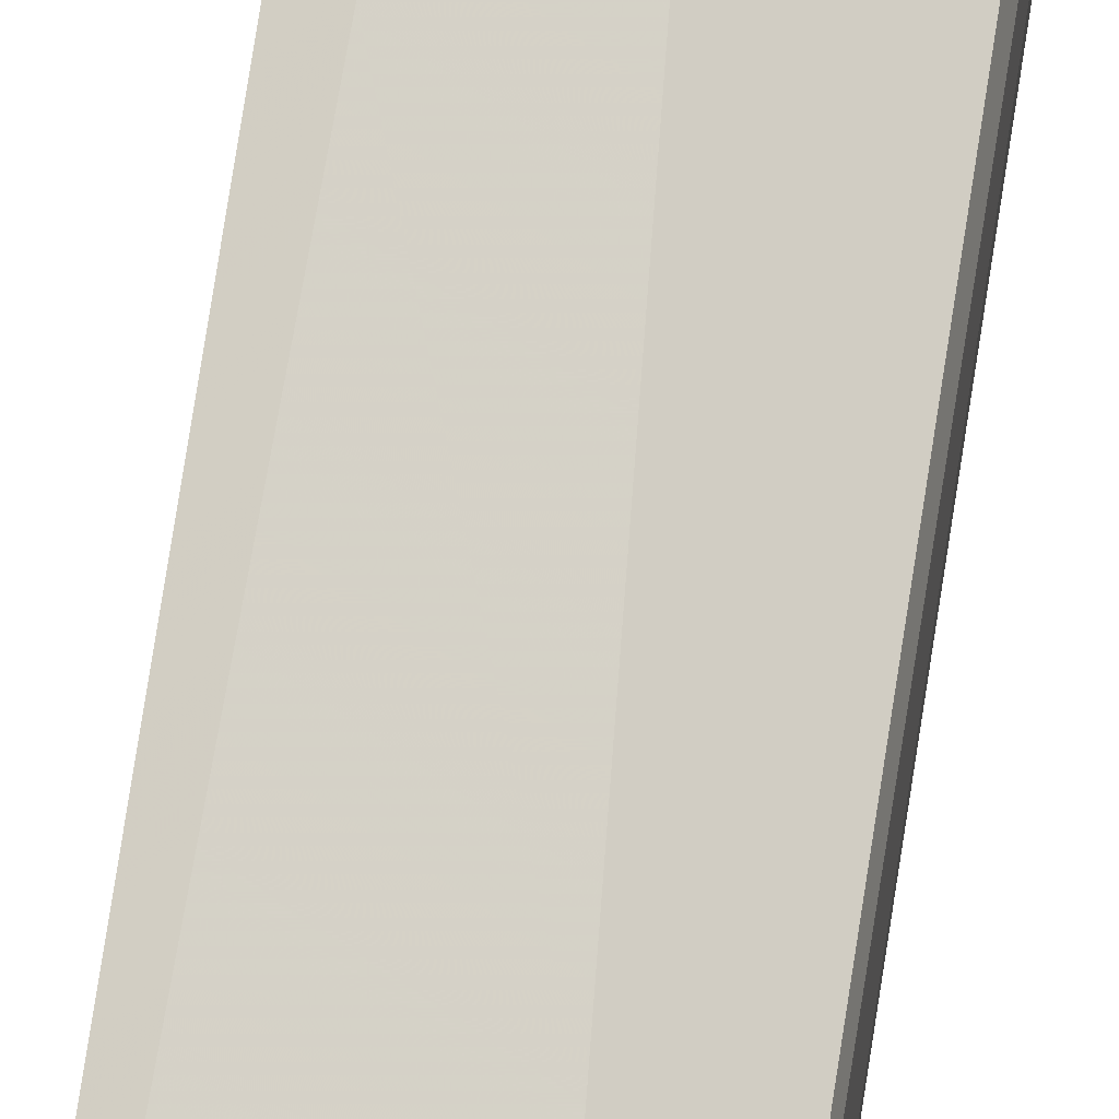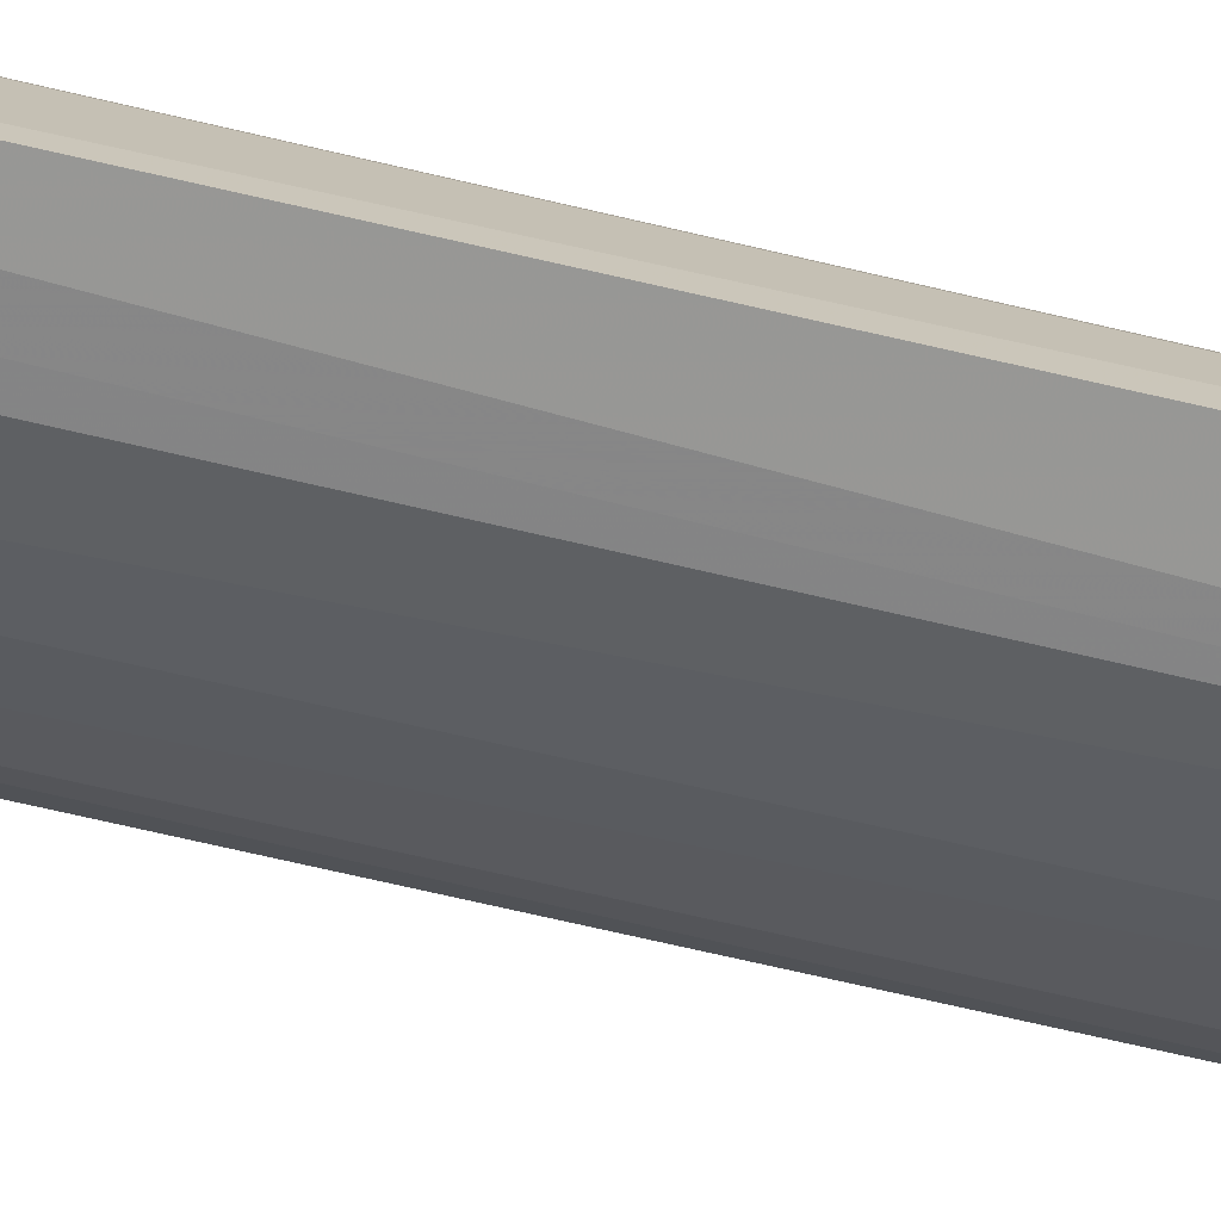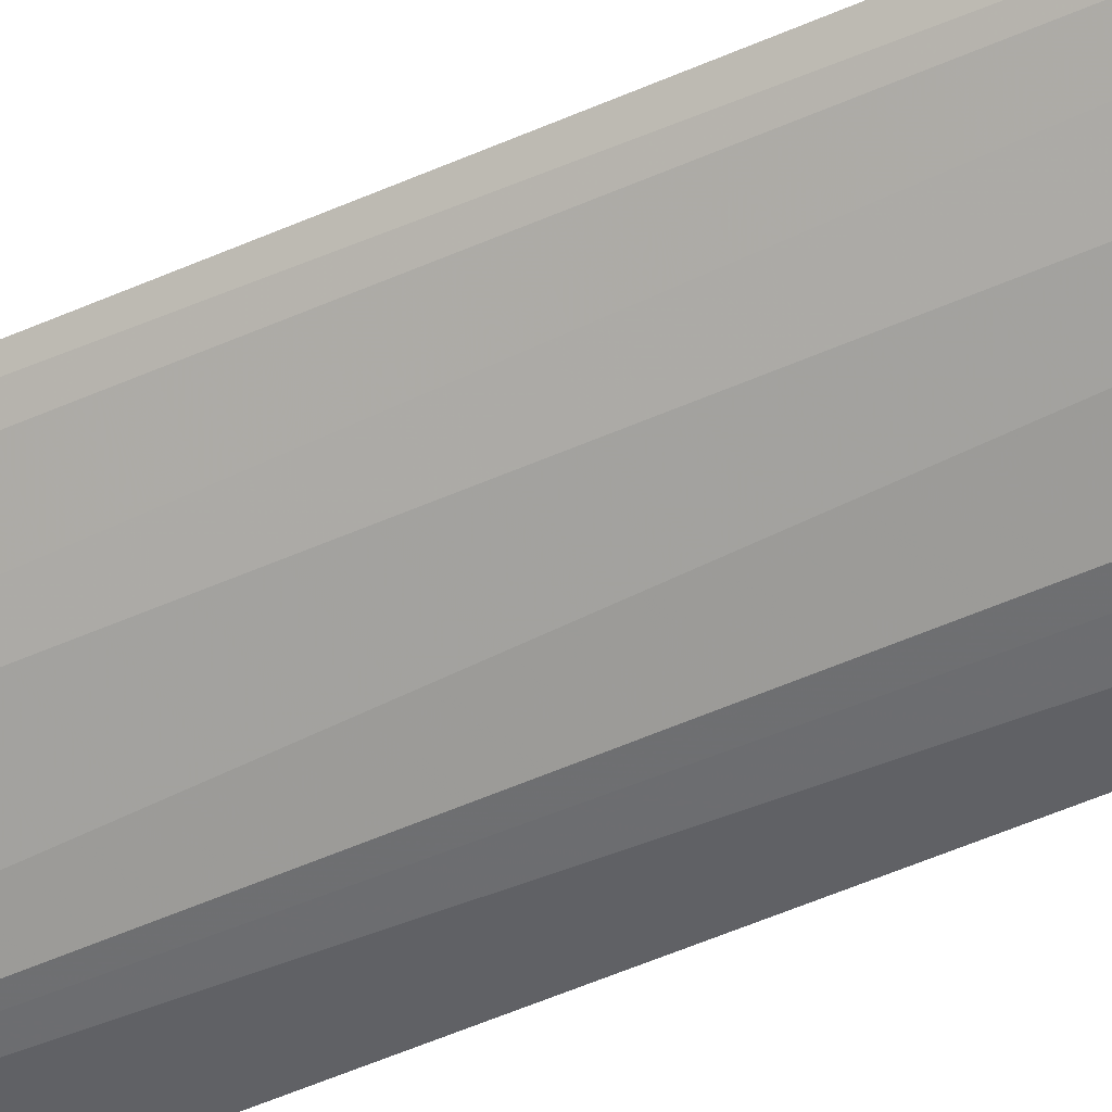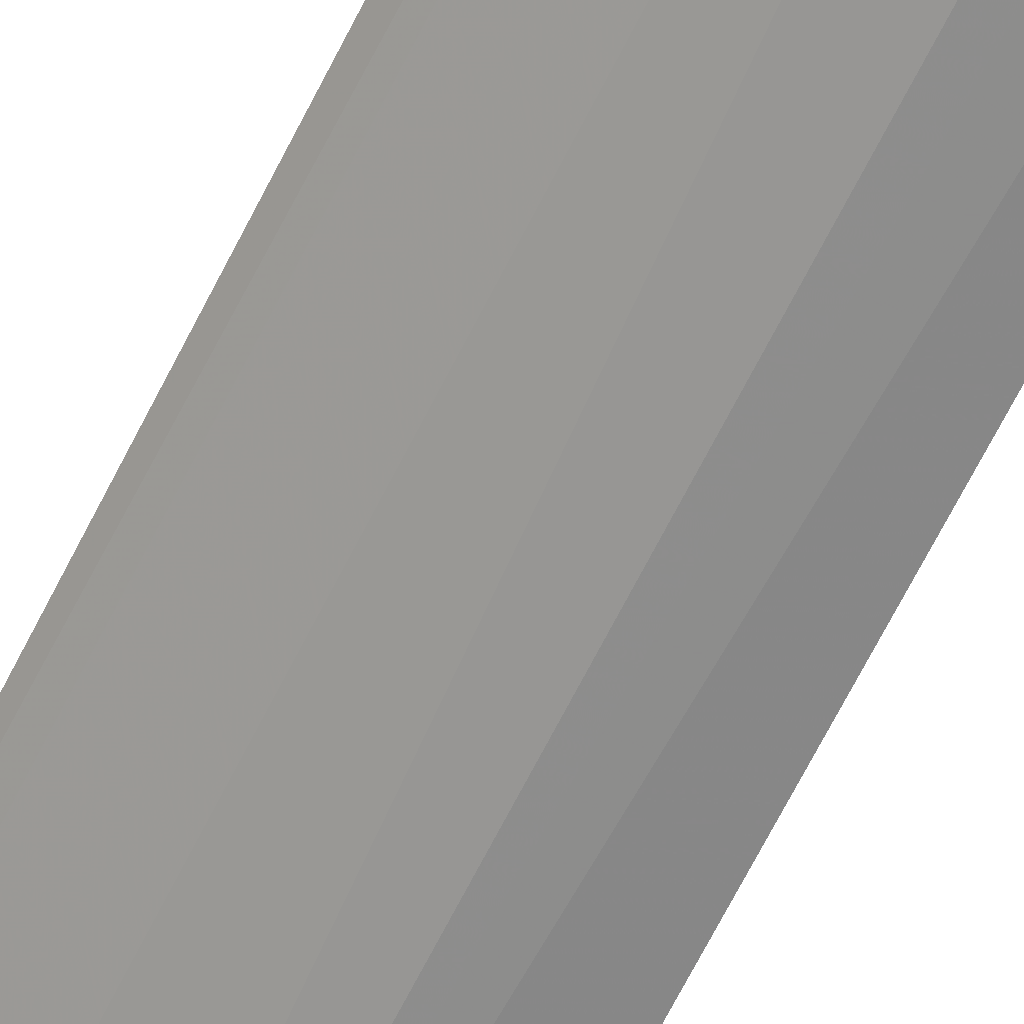
<metadata>
{"format":"obj","ext":"obj","renderer":"f3d","projection":"perspective","resolution":1024,"background":"white","views":[{"elev":77.9,"azim":-171.2,"up":"+Y"},{"elev":-69.8,"azim":-103.3,"up":"+Y"},{"elev":-47.8,"azim":117.2,"up":"+Y"},{"elev":-62.3,"azim":154.2,"up":"+Y"}]}
</metadata>
<code>
v 0.02918 -0.1185 0.1528
v 0.08713 -0.08713 -0.4971
v 0.08007 -0.0915 0.1525
v 0.07017 -0.0832 0.1822
v 0.01703 -0.09577 -0.4973
v 0.08573 -0.08573 0.156
v 0.06338 -0.1046 0.1517
v 0.01469 -0.1235 -0.495
v 0.01745 -0.09898 0.1946
v 0.0819 -0.09388 -0.495
v 0.06403 -0.09034 0.1784
v 0.03954 -0.1201 -0.4904
v 0.01427 -0.1202 0.1533
v 0.06504 -0.1068 -0.495
v 0.03892 -0.1034 0.1788
v 0.03937 -0.1197 0.128
v 0.01464 -0.1079 0.1818
v 0.02959 -0.1215 -0.495
f 5 4 2
f 6 2 4
f 7 3 6
f 9 4 5
f 10 6 3
f 10 2 6
f 10 3 7
f 11 7 6
f 11 6 4
f 11 4 9
f 14 2 10
f 14 10 7
f 15 11 9
f 15 1 7
f 15 7 11
f 16 7 1
f 16 13 8
f 16 1 13
f 16 14 7
f 16 12 14
f 17 13 1
f 17 9 5
f 17 5 8
f 17 8 13
f 17 15 9
f 17 1 15
f 18 2 14
f 18 8 5
f 18 5 2
f 18 14 12
f 18 16 8
f 18 12 16

</code>
